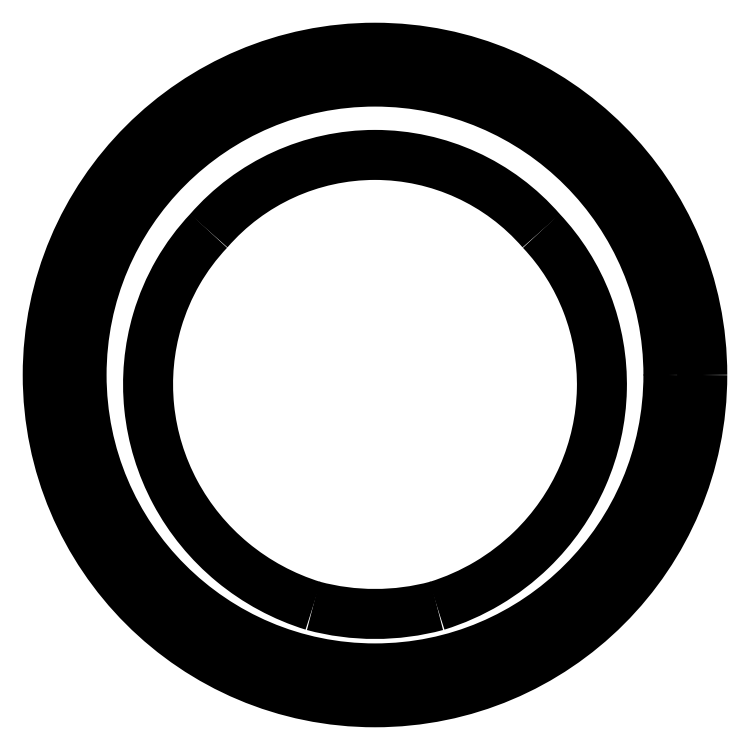
<metadata>
{"format":"dxf","ext":"dxf","renderer":"ezdxf+matplotlib","layout":"modelspace","background":"white","min_lineweight":24,"dpi":150}
</metadata>
<code>
0
SECTION
2
ENTITIES
0
SPLINE
8
0
70
0
71
3
72
18
73
14
74
0
42
1e-09
43
1e-10
44
1e-10
40
0
40
0
40
0
40
0
40
0.8204
40
0.8204
40
1.629
40
1.629
40
2.424
40
2.424
40
3.208
40
3.208
40
3.673
40
3.673
40
4.133
40
4.133
40
4.133
40
4.133
10
-5.48
20
-20.45
30
0
10
-8.092
20
-19.64
30
0
10
-10.52
20
-18.33
30
0
10
-14.71
20
-14.88
30
0
10
-16.43
20
-12.78
30
0
10
-18.95
20
-8.066
30
0
10
-19.74
20
-5.509
30
0
10
-20.27
20
-0.2765
30
0
10
-20.03
20
2.346
30
0
10
-18.85
20
6.331
30
0
10
-18.24
20
7.758
30
0
10
-16.7
20
10.43
30
0
10
-15.79
20
11.66
30
0
10
-14.73
20
12.78
30
0
0
ARC
8
0
10
0
20
0
30
0
40
19.5
210
0
220
-0
230
1
50
40.93
51
139.1
0
SPLINE
8
0
70
0
71
3
72
18
73
14
74
0
42
1e-09
43
1e-10
44
1e-10
40
0
40
0
40
0
40
0
40
0.7673
40
0.7673
40
1.547
40
1.547
40
2.339
40
2.339
40
3.143
40
3.143
40
3.632
40
3.632
40
4.126
40
4.126
40
4.126
40
4.126
10
14.73
20
12.78
30
0
10
16.49
20
10.92
30
0
10
17.86
20
8.729
30
0
10
19.71
20
3.915
30
0
10
20.16
20
1.329
30
0
10
20.05
20
-3.912
30
0
10
19.47
20
-6.515
30
0
10
17.34
20
-11.4
30
0
10
15.79
20
-13.62
30
0
10
12.69
20
-16.63
30
0
10
11.39
20
-17.62
30
0
10
8.566
20
-19.29
30
0
10
7.054
20
-19.96
30
0
10
5.48
20
-20.45
30
0
0
ARC
8
0
10
0
20
0
30
0
40
21.17
210
0
220
0
230
1
50
255
51
285
0
CIRCLE
8
0
10
0
20
0
30
0
40
29
210
0
220
0
230
1
0
CIRCLE
8
0
10
0
20
0
30
0
40
26
210
0
220
0
230
1
0
ENDSEC
0
EOF

</code>
